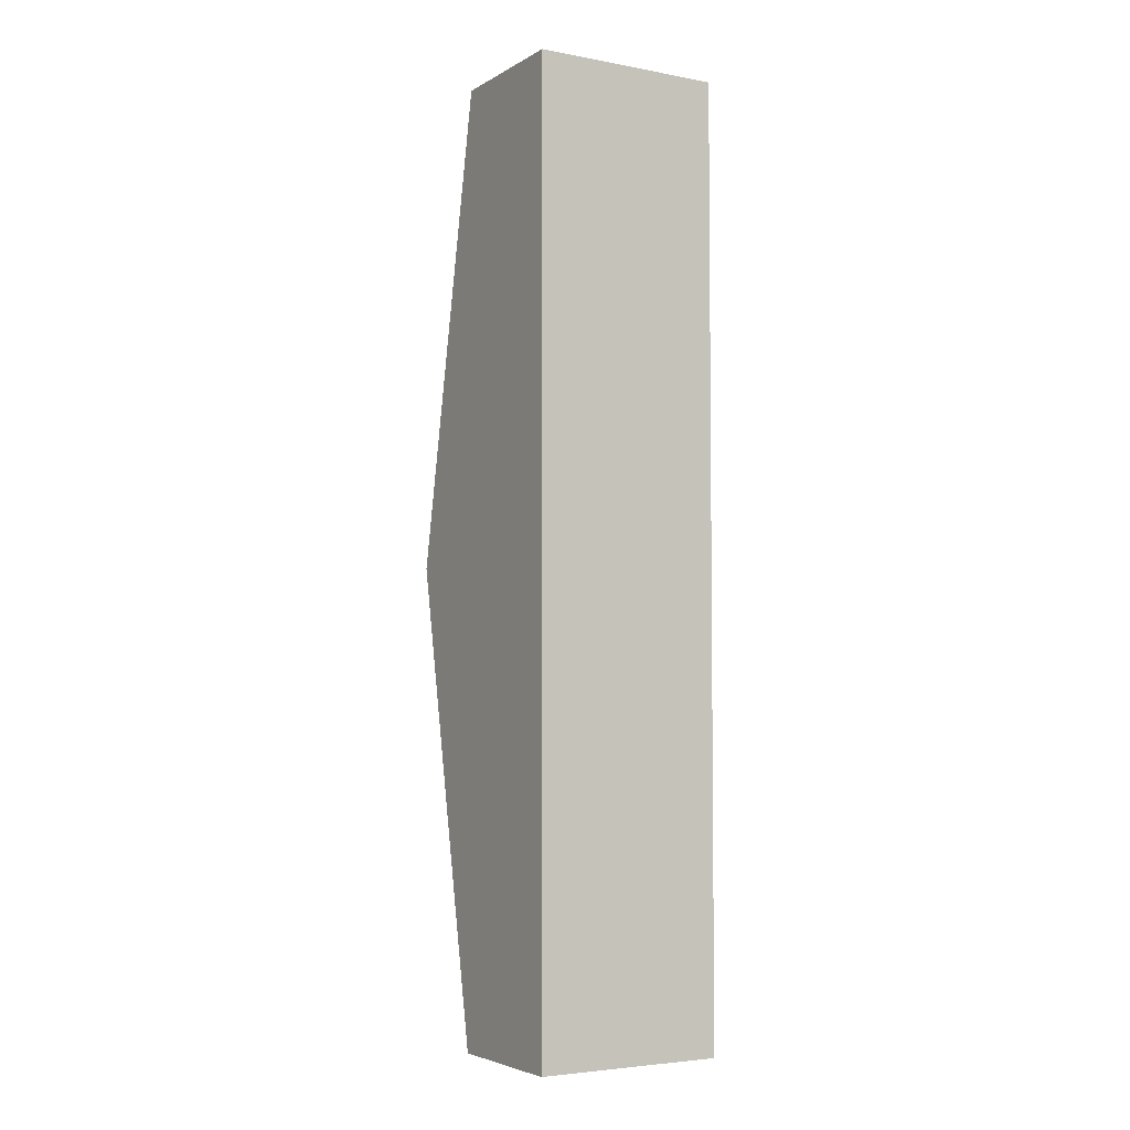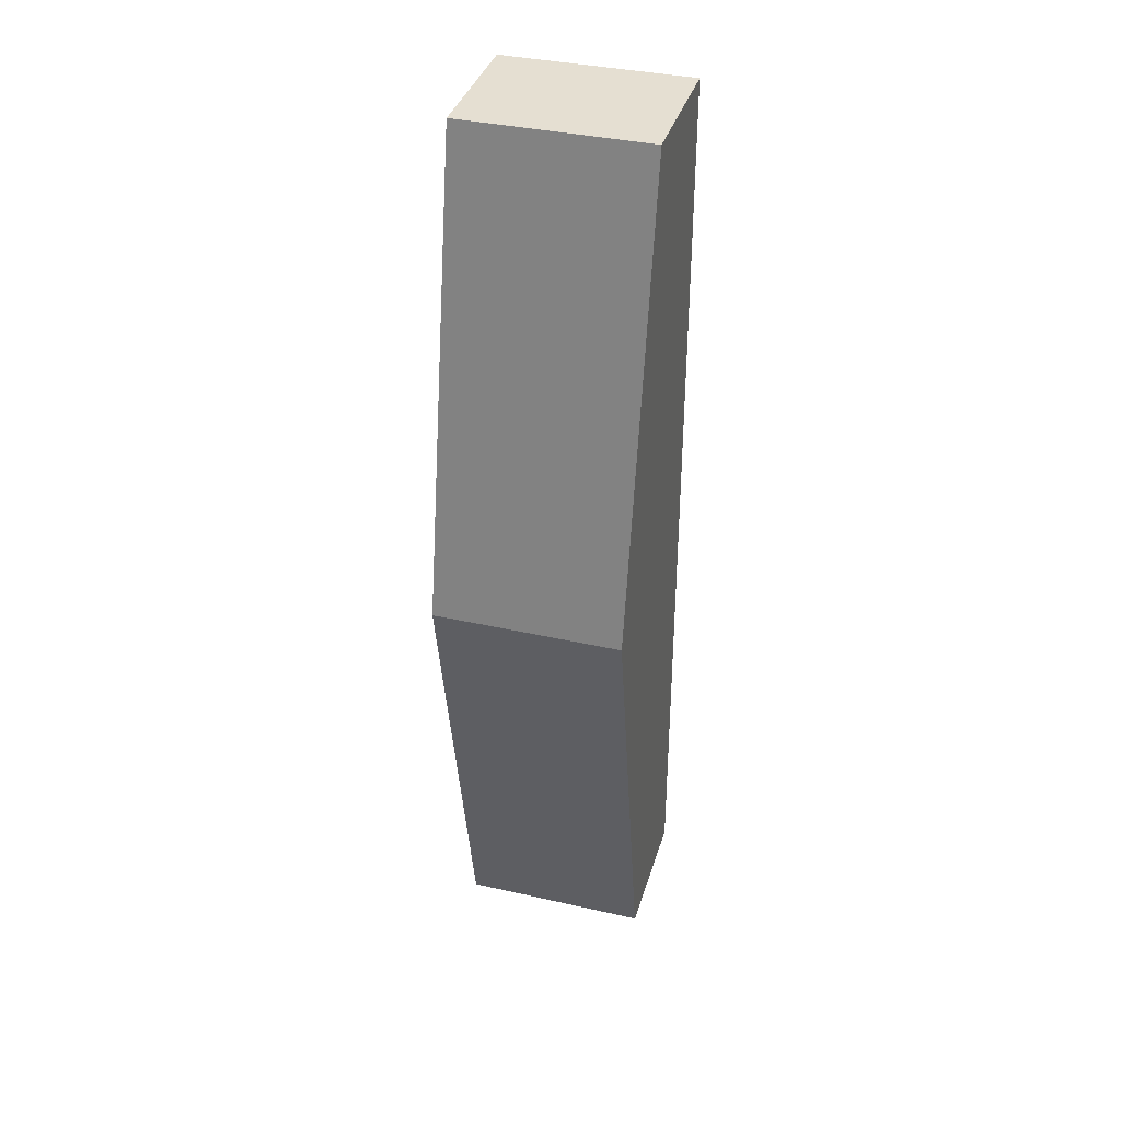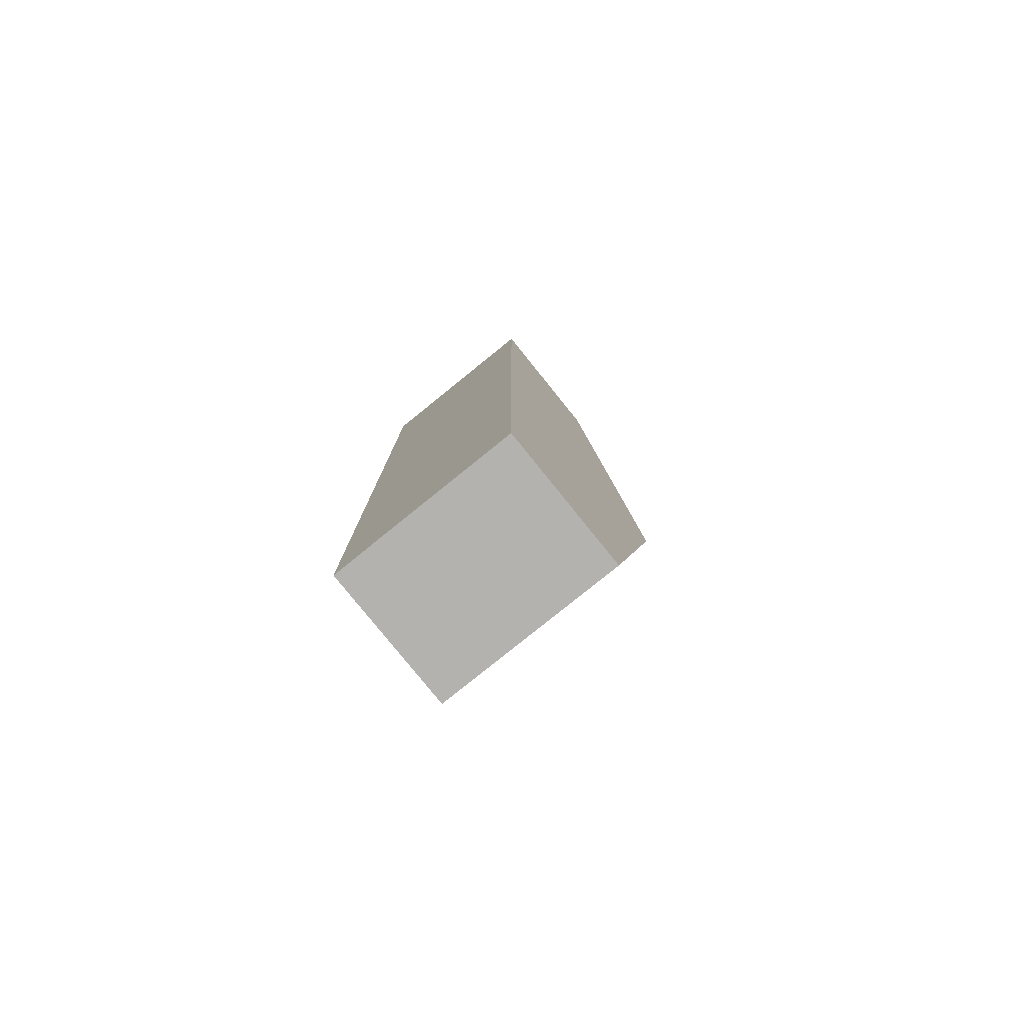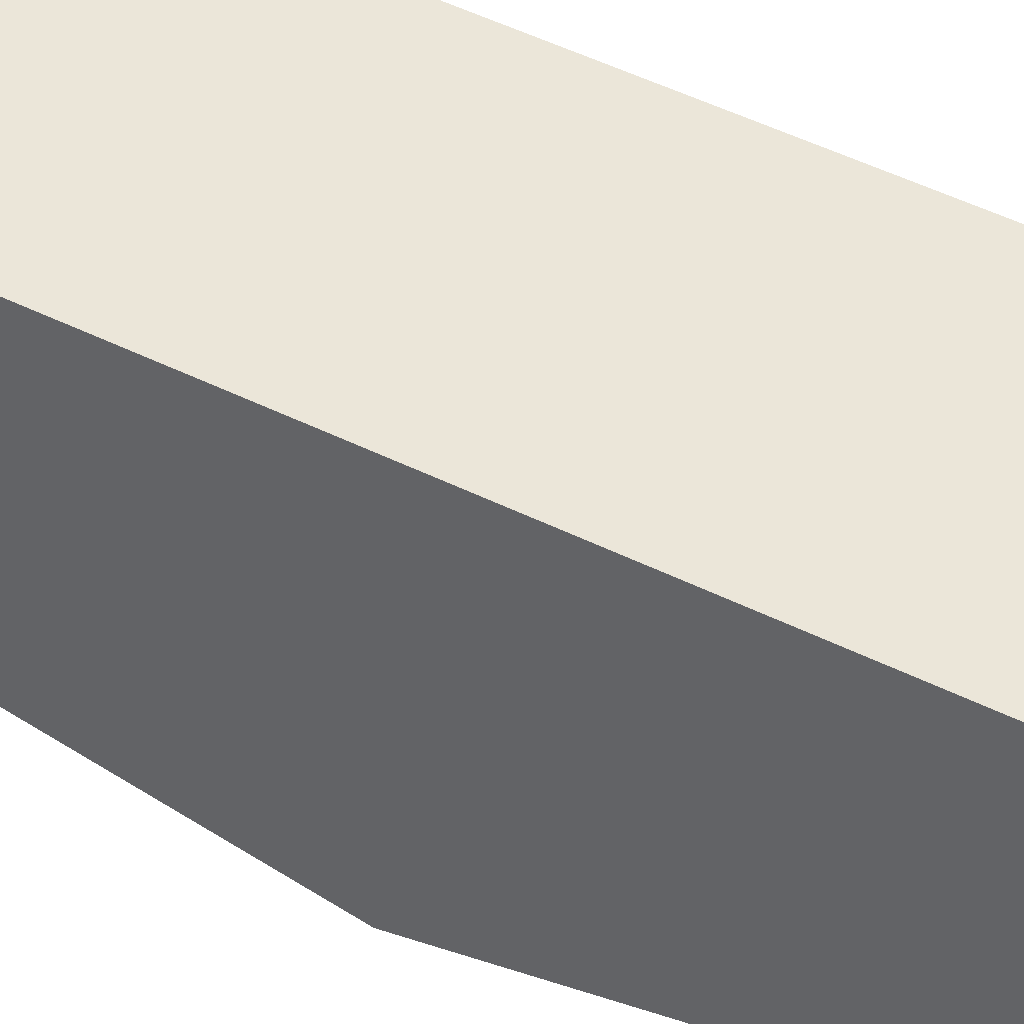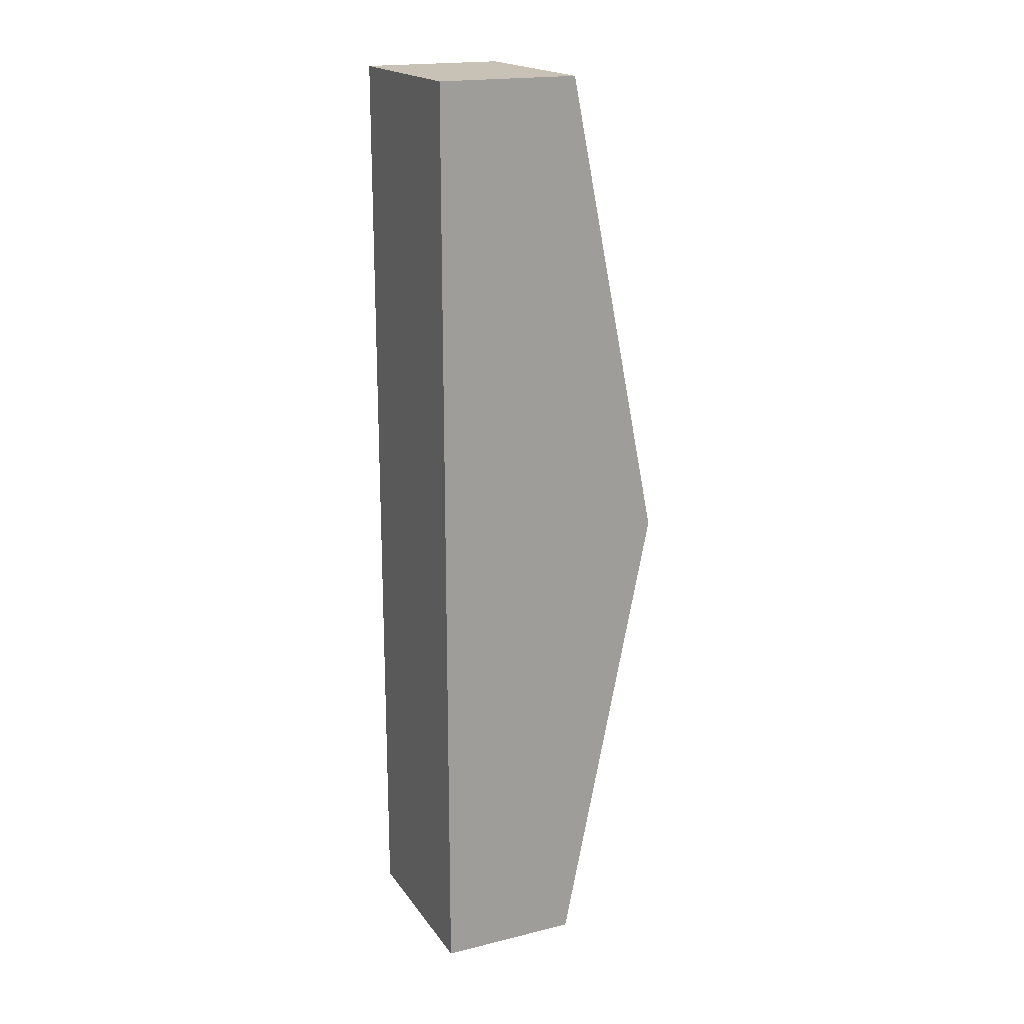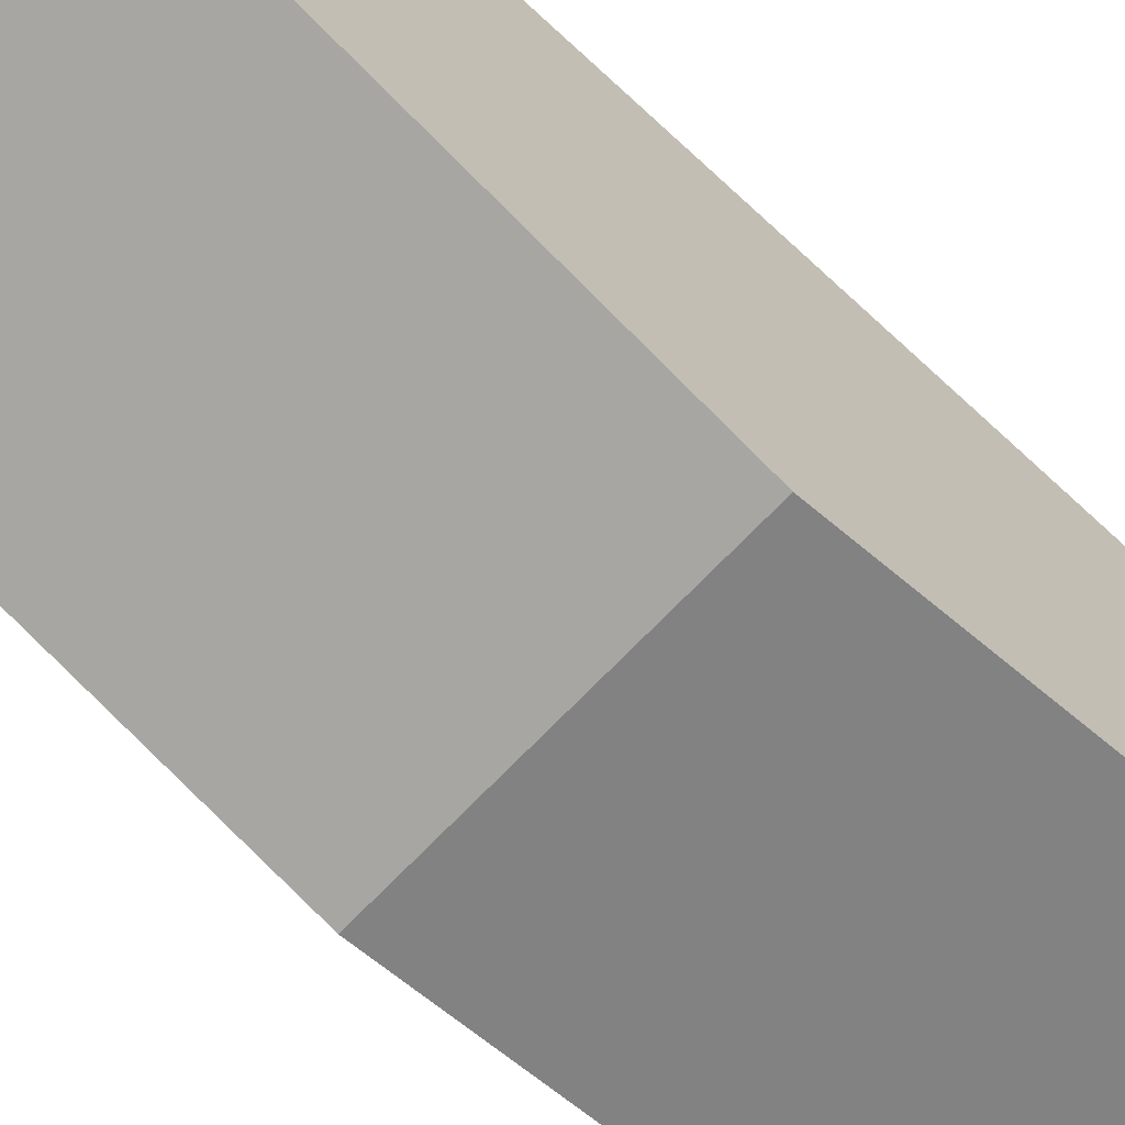
<metadata>
{"format":"obj","ext":"obj","renderer":"f3d","projection":"perspective","resolution":1024,"background":"white","views":[{"elev":-4.4,"azim":149.4,"up":"+Z"},{"elev":37.4,"azim":16.2,"up":"+Z"},{"elev":-79.7,"azim":-141.1,"up":"+Z"},{"elev":47.1,"azim":119.6,"up":"+Y"},{"elev":19.0,"azim":-114.7,"up":"+Z"},{"elev":-68.2,"azim":46.6,"up":"+Y"}]}
</metadata>
<code>
g Mesh1 Model
v 0.1 -0.25 -0
v 0.1 -0.15 -0.5
v 0.1 0 -0.5
v 0.1 0 0.5
v 0.1 -0.15 0.5
f 1 2 3 4 5
v -0.1 -0.25 -0
v -0.1 -0.15 -0.5
f 2 1 6 7
v -0.1 -0.15 0.5
f 1 5 8 6
v -0.1 0 0.5
f 5 4 9 8
v -0.1 0 -0.5
f 10 9 4 3
f 7 6 8 9 10
f 3 2 7 10

</code>
